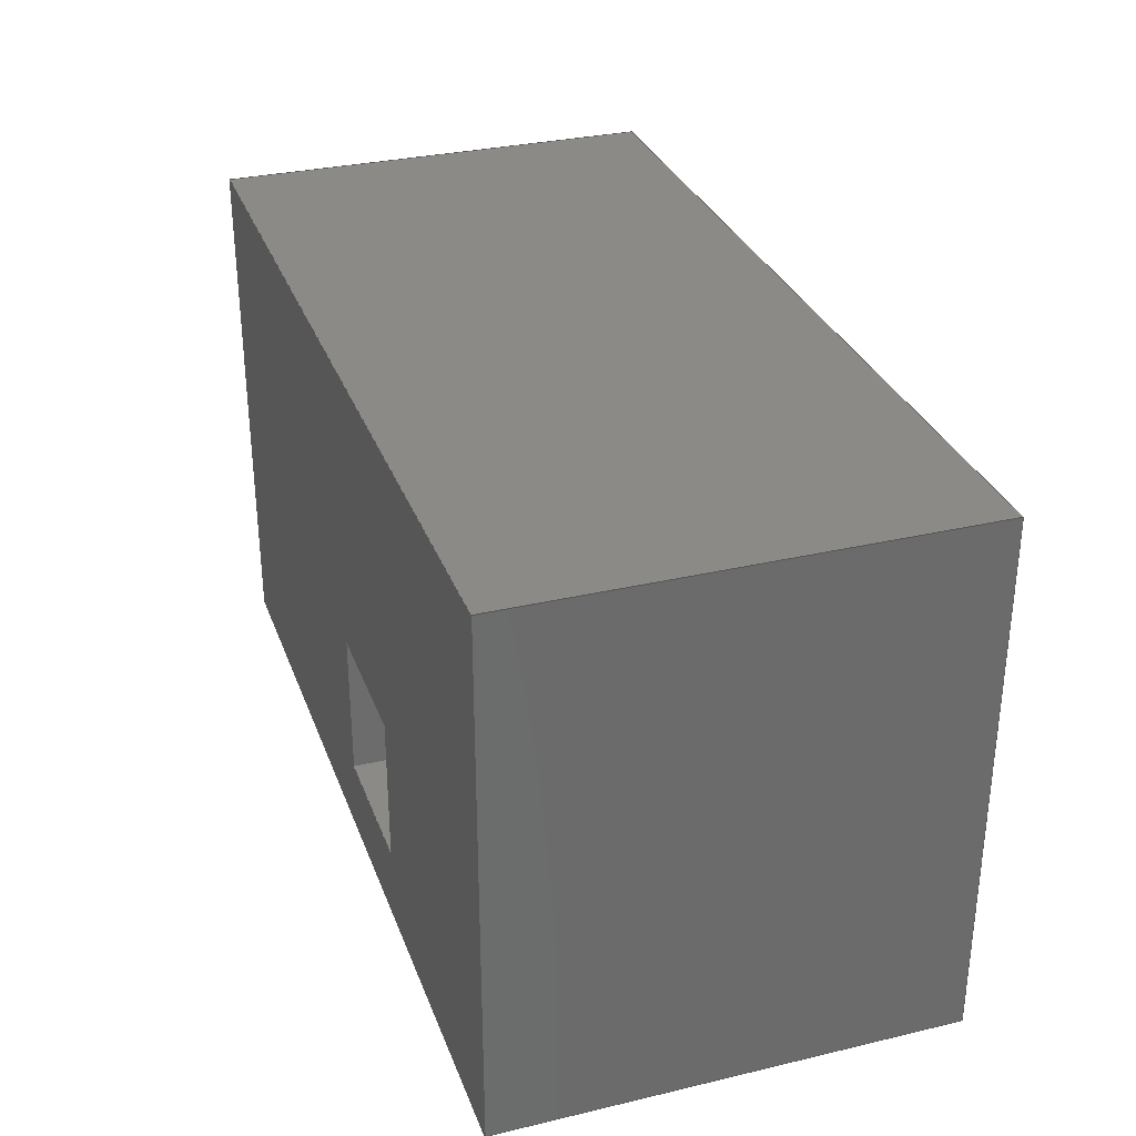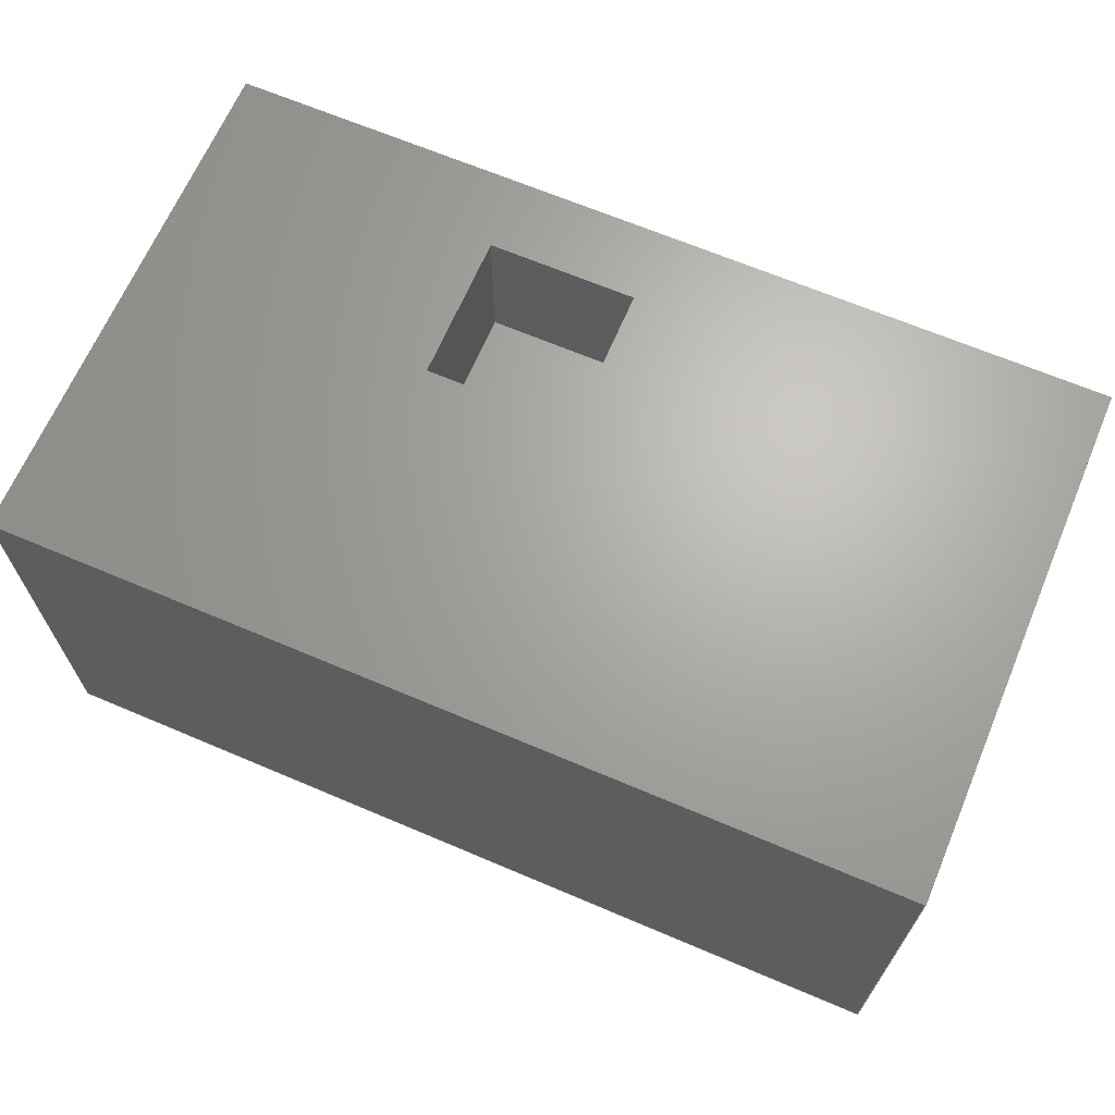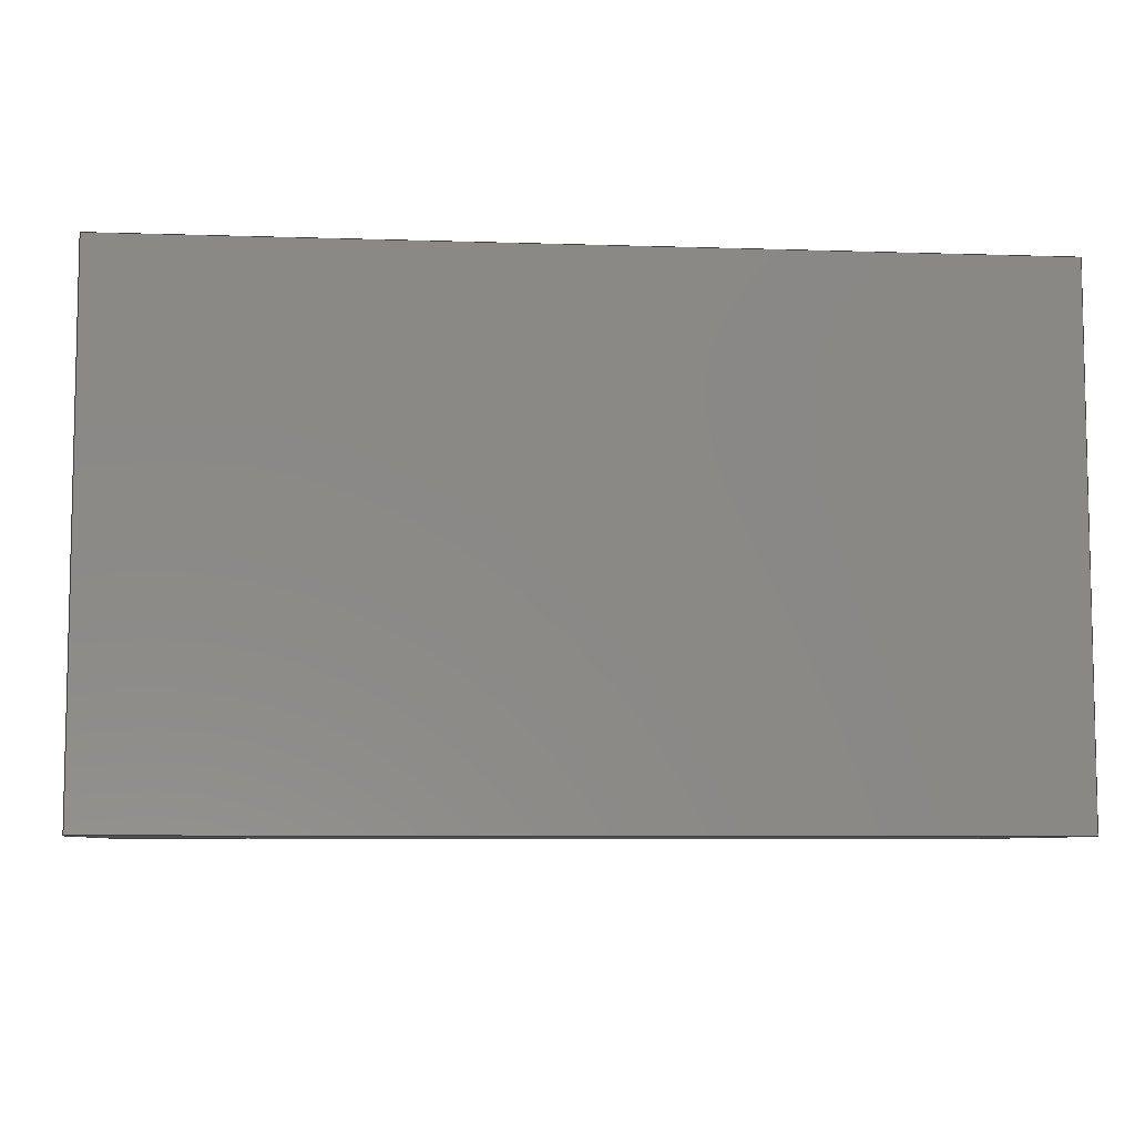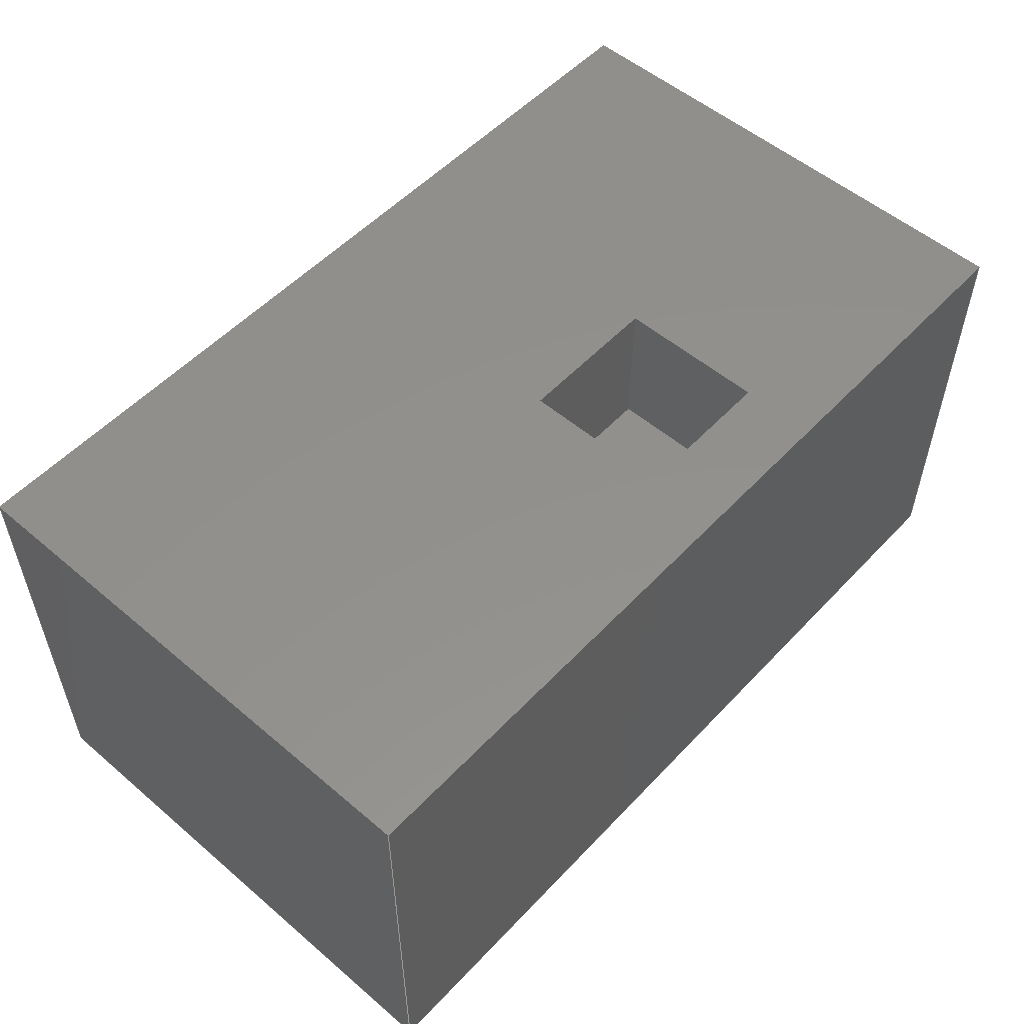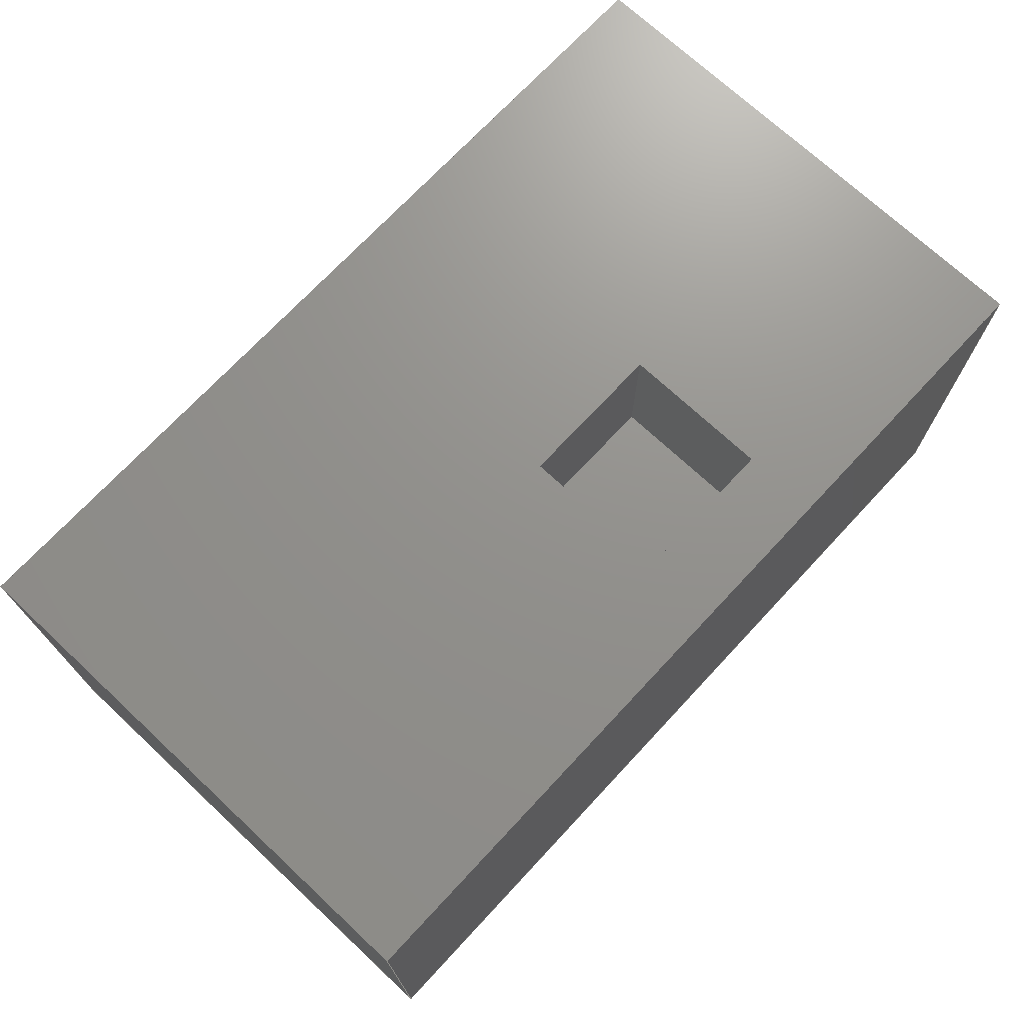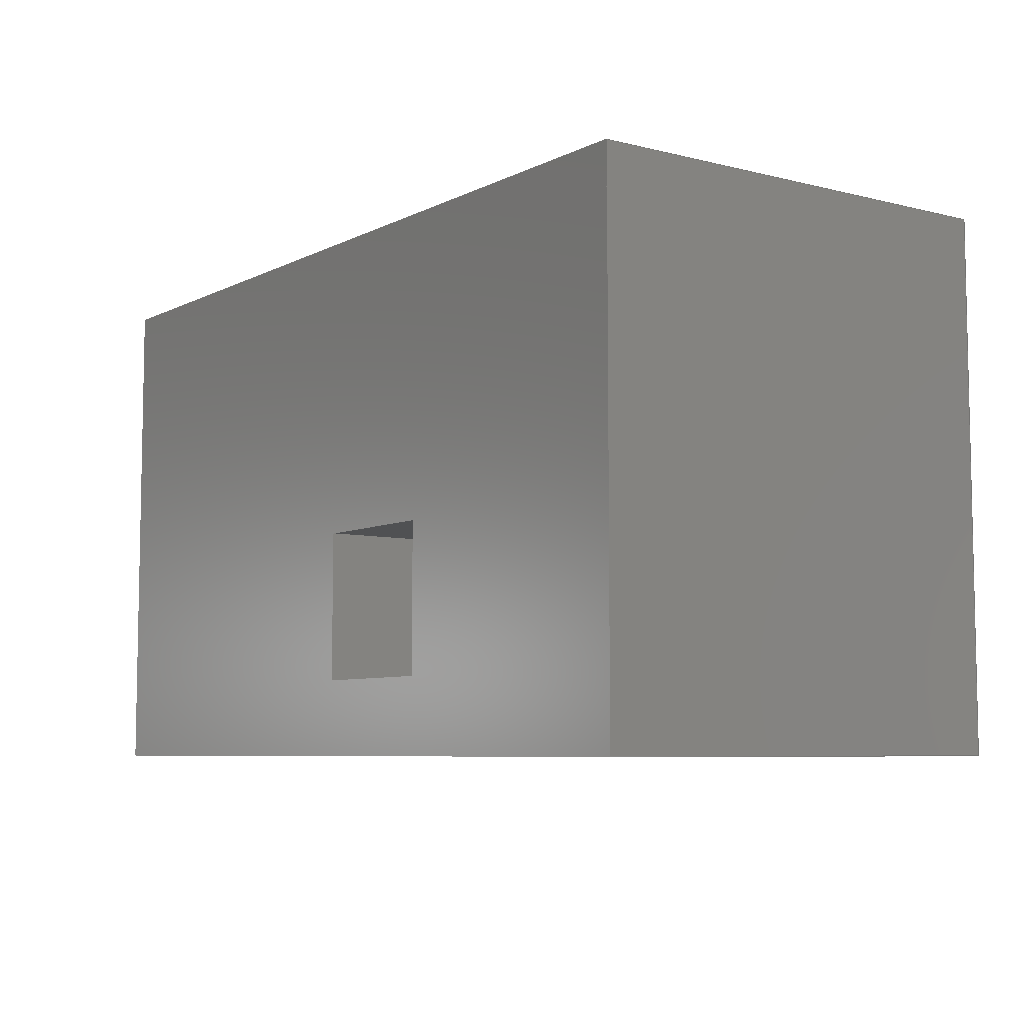
<metadata>
{"format":"iges","ext":"iges","renderer":"f3d","projection":"perspective","resolution":1024,"background":"white","views":[{"elev":31.3,"azim":71.5,"up":"+Y"},{"elev":66.5,"azim":-156.9,"up":"+Z"},{"elev":-7.2,"azim":174.7,"up":"+Y"},{"elev":53.9,"azim":-47.9,"up":"+Z"},{"elev":71.9,"azim":-47.0,"up":"+Z"},{"elev":-6.8,"azim":54.2,"up":"+Y"}]}
</metadata>
<code>

,,31HOpen CASCADE IGES processor 7.5,13HFilename.iges,
16HOpen CASCADE 7.5,31HOpen CASCADE IGES processor 7.5,32,308,15,308,15,
,1,2,2HMM,1,0.01,15H2.021e+07,1e-07,12,5Hpiotr,,11,0,
15H2.021e+07,;
     402       1       0       0       0       0       0       000000000
     402       0       0       1       1                               0
     144       2       0       0       0       0       0       000020000
     144       0       0       1       0                               0
     108       3       0       0       0       0       0       000010000
     108       0       0       1       0                               0
     142       4       0       0       0       0       0       000010500
     142       0       0       1       0                               0
     102       5       0       0       0       0       0       000010000
     102       0       0       1       0                               0
     110       6       0       0       0       0       0       000010000
     110       0       0       1       0                               0
     110       7       0       0       0       0       0       000010000
     110       0       0       1       0                               0
     110       8       0       0       0       0       0       000010000
     110       0       0       1       0                               0
     110       9       0       0       0       0       0       000010000
     110       0       0       1       0                               0
     144      10       0       0       0       0       0       000020000
     144       0       0       1       0                               0
     108      11       0       0       0       0       0       000010000
     108       0       0       1       0                               0
     142      12       0       0       0       0       0       000010500
     142       0       0       1       0                               0
     102      13       0       0       0       0       0       000010000
     102       0       0       1       0                               0
     110      14       0       0       0       0       0       000010000
     110       0       0       1       0                               0
     110      15       0       0       0       0       0       000010000
     110       0       0       1       0                               0
     110      16       0       0       0       0       0       000010000
     110       0       0       1       0                               0
     110      17       0       0       0       0       0       000010000
     110       0       0       1       0                               0
     144      18       0       0       0       0       0       000020000
     144       0       0       1       0                               0
     108      19       0       0       0       0       0       000010000
     108       0       0       1       0                               0
     142      20       0       0       0       0       0       000010500
     142       0       0       1       0                               0
     102      21       0       0       0       0       0       000010000
     102       0       0       1       0                               0
     110      22       0       0       0       0       0       000010000
     110       0       0       1       0                               0
     110      23       0       0       0       0       0       000010000
     110       0       0       1       0                               0
     110      24       0       0       0       0       0       000010000
     110       0       0       1       0                               0
     110      25       0       0       0       0       0       000010000
     110       0       0       1       0                               0
     142      26       0       0       0       0       0       000010500
     142       0       0       1       0                               0
     102      27       0       0       0       0       0       000010000
     102       0       0       1       0                               0
     110      28       0       0       0       0       0       000010000
     110       0       0       1       0                               0
     110      29       0       0       0       0       0       000010000
     110       0       0       1       0                               0
     110      30       0       0       0       0       0       000010000
     110       0       0       1       0                               0
     110      31       0       0       0       0       0       000010000
     110       0       0       1       0                               0
     144      32       0       0       0       0       0       000020000
     144       0       0       1       0                               0
     108      33       0       0       0       0       0       000010000
     108       0       0       1       0                               0
     142      34       0       0       0       0       0       000010500
     142       0       0       1       0                               0
     102      35       0       0       0       0       0       000010000
     102       0       0       1       0                               0
     110      36       0       0       0       0       0       000010000
     110       0       0       1       0                               0
     110      37       0       0       0       0       0       000010000
     110       0       0       1       0                               0
     110      38       0       0       0       0       0       000010000
     110       0       0       1       0                               0
     110      39       0       0       0       0       0       000010000
     110       0       0       1       0                               0
     144      40       0       0       0       0       0       000020000
     144       0       0       1       0                               0
     108      41       0       0       0       0       0       000010000
     108       0       0       1       0                               0
     142      42       0       0       0       0       0       000010500
     142       0       0       1       0                               0
     102      43       0       0       0       0       0       000010000
     102       0       0       1       0                               0
     110      44       0       0       0       0       0       000010000
     110       0       0       1       0                               0
     110      45       0       0       0       0       0       000010000
     110       0       0       1       0                               0
     110      46       0       0       0       0       0       000010000
     110       0       0       1       0                               0
     110      47       0       0       0       0       0       000010000
     110       0       0       1       0                               0
     144      48       0       0       0       0       0       000020000
     144       0       0       1       0                               0
     108      49       0       0       0       0       0       000010000
     108       0       0       1       0                               0
     142      50       0       0       0       0       0       000010500
     142       0       0       1       0                               0
     102      51       0       0       0       0       0       000010000
     102       0       0       1       0                               0
     110      52       0       0       0       0       0       000010000
     110       0       0       1       0                               0
     110      53       0       0       0       0       0       000010000
     110       0       0       1       0                               0
     110      54       0       0       0       0       0       000010000
     110       0       0       1       0                               0
     110      55       0       0       0       0       0       000010000
     110       0       0       1       0                               0
     144      56       0       0       0       0       0       000020000
     144       0       0       1       0                               0
     108      57       0       0       0       0       0       000010000
     108       0       0       1       0                               0
     142      58       0       0       0       0       0       000010500
     142       0       0       1       0                               0
     102      59       0       0       0       0       0       000010000
     102       0       0       1       0                               0
     110      60       0       0       0       0       0       000010000
     110       0       0       1       0                               0
     110      61       0       0       0       0       0       000010000
     110       0       0       1       0                               0
     110      62       0       0       0       0       0       000010000
     110       0       0       1       0                               0
     110      63       0       0       0       0       0       000010000
     110       0       0       1       0                               0
     144      64       0       0       0       0       0       000020000
     144       0       0       1       0                               0
     108      65       0       0       0       0       0       000010000
     108       0       0       1       0                               0
     142      66       0       0       0       0       0       000010500
     142       0       0       1       0                               0
     102      67       0       0       0       0       0       000010000
     102       0       0       1       0                               0
     110      68       0       0       0       0       0       000010000
     110       0       0       1       0                               0
     110      69       0       0       0       0       0       000010000
     110       0       0       1       0                               0
     110      70       0       0       0       0       0       000010000
     110       0       0       1       0                               0
     110      71       0       0       0       0       0       000010000
     110       0       0       1       0                               0
     144      72       0       0       0       0       0       000020000
     144       0       0       1       0                               0
     108      73       0       0       0       0       0       000010000
     108       0       0       1       0                               0
     142      74       0       0       0       0       0       000010500
     142       0       0       1       0                               0
     102      75       0       0       0       0       0       000010000
     102       0       0       1       0                               0
     110      76       0       0       0       0       0       000010000
     110       0       0       1       0                               0
     110      77       0       0       0       0       0       000010000
     110       0       0       1       0                               0
     110      78       0       0       0       0       0       000010000
     110       0       0       1       0                               0
     110      79       0       0       0       0       0       000010000
     110       0       0       1       0                               0
     144      80       0       0       0       0       0       000020000
     144       0       0       1       0                               0
     108      81       0       0       0       0       0       000010000
     108       0       0       1       0                               0
     142      82       0       0       0       0       0       000010500
     142       0       0       1       0                               0
     102      83       0       0       0       0       0       000010000
     102       0       0       1       0                               0
     110      84       0       0       0       0       0       000010000
     110       0       0       1       0                               0
     110      85       0       0       0       0       0       000010000
     110       0       0       1       0                               0
     110      86       0       0       0       0       0       000010000
     110       0       0       1       0                               0
     110      87       0       0       0       0       0       000010000
     110       0       0       1       0                               0
     144      88       0       0       0       0       0       000020000
     144       0       0       1       0                               0
     108      89       0       0       0       0       0       000010000
     108       0       0       1       0                               0
     142      90       0       0       0       0       0       000010500
     142       0       0       1       0                               0
     102      91       0       0       0       0       0       000010000
     102       0       0       1       0                               0
     110      92       0       0       0       0       0       000010000
     110       0       0       1       0                               0
     110      93       0       0       0       0       0       000010000
     110       0       0       1       0                               0
     110      94       0       0       0       0       0       000010000
     110       0       0       1       0                               0
     110      95       0       0       0       0       0       000010000
     110       0       0       1       0                               0
402,11,3,19,35,63,79,95,111,127,143,159,175;                     0000001
144,5,1,0,7;                                                     0000003
108,-1,-0,0,0,0,0,0,0,0;                                 0000005
142,0,5,0,9,2;                                                   0000007
102,4,11,13,15,17;                                               0000009
110,0,7,0,0,0,0;                                           0000011
110,0,0,0,0,0,6;                                           0000013
110,0,0,6,0,7,6;                                           0000015
110,0,7,6,0,7,0;                                           0000017
144,21,1,0,23;                                                   0000019
108,0,-1,-0,0,0,0,0,0,0;                                 0000021
142,0,21,0,25,2;                                                 0000023
102,4,27,29,31,33;                                               0000025
110,0,0,6,0,0,0;                                           0000027
110,0,0,0,12,0,0;                                          0000029
110,12,0,0,12,0,6;                                         0000031
110,12,0,6,0,0,6;                                          0000033
144,37,1,1,39,51;                                                0000035
108,0,0,1,6,0,0,0,6,0;                                   0000037
142,0,37,0,41,2;                                                 0000039
102,4,43,45,47,49;                                               0000041
110,0,7,6,0,0,6;                                           0000043
110,0,0,6,12,0,6;                                          0000045
110,12,0,6,12,7,6;                                         0000047
110,12,7,6,0,7,6;                                          0000049
142,0,37,0,53,2;                                                 0000051
102,4,55,57,59,61;                                               0000053
110,6,1,6,6,3,6;                                           0000055
110,6,3,6,8,3,6;                                           0000057
110,8,3,6,8,1,6;                                           0000059
110,8,1,6,6,1,6;                                           0000061
144,65,1,0,67;                                                   0000063
108,-0,1,0,7,0,0,7,0,0;                                  0000065
142,0,65,0,69,2;                                                 0000067
102,4,71,73,75,77;                                               0000069
110,12,7,0,0,7,0;                                          0000071
110,0,7,0,0,7,6;                                           0000073
110,0,7,6,12,7,6;                                          0000075
110,12,7,6,12,7,0;                                         0000077
144,81,1,0,83;                                                   0000079
108,-0,-0,-1,-0,0,0,0,0,0;                               0000081
142,0,81,0,85,2;                                                 0000083
102,4,87,89,91,93;                                               0000085
110,12,0,0,0,0,0;                                          0000087
110,0,0,0,0,7,0;                                           0000089
110,0,7,0,12,7,0;                                          0000091
110,12,7,0,12,0,0;                                         0000093
144,97,1,0,99;                                                   0000095
108,1,0,-0,12,0,12,0,0,0;                                0000097
142,0,97,0,101,2;                                                0000099
102,4,103,105,107,109;                                           0000101
110,12,0,6,12,0,0;                                         0000103
110,12,0,0,12,7,0;                                         0000105
110,12,7,0,12,7,6;                                         0000107
110,12,7,6,12,0,6;                                         0000109
144,113,1,0,115;                                                 0000111
108,1,0,-0,6,0,6,1,4,0;                                  0000113
142,0,113,0,117,2;                                               0000115
102,4,119,121,123,125;                                           0000117
110,6,1,6,6,1,4;                                           0000119
110,6,1,4,6,3,4;                                           0000121
110,6,3,4,6,3,6;                                           0000123
110,6,3,6,6,1,6;                                           0000125
144,129,1,0,131;                                                 0000127
108,-0,1,0,1,0,6,1,4,0;                                  0000129
142,0,129,0,133,2;                                               0000131
102,4,135,137,139,141;                                           0000133
110,8,1,4,6,1,4;                                           0000135
110,6,1,4,6,1,6;                                           0000137
110,6,1,6,8,1,6;                                           0000139
110,8,1,6,8,1,4;                                           0000141
144,145,1,0,147;                                                 0000143
108,-1,-0,0,-8,0,8,1,4,0;                                0000145
142,0,145,0,149,2;                                               0000147
102,4,151,153,155,157;                                           0000149
110,8,3,4,8,1,4;                                           0000151
110,8,1,4,8,1,6;                                           0000153
110,8,1,6,8,3,6;                                           0000155
110,8,3,6,8,3,4;                                           0000157
144,161,1,0,163;                                                 0000159
108,0,-1,-0,-3,0,6,3,4,0;                                0000161
142,0,161,0,165,2;                                               0000163
102,4,167,169,171,173;                                           0000165
110,6,3,6,6,3,4;                                           0000167
110,6,3,4,8,3,4;                                           0000169
110,8,3,4,8,3,6;                                           0000171
110,8,3,6,6,3,6;                                           0000173
144,177,1,0,179;                                                 0000175
108,0,0,1,4,0,6,1,4,0;                                   0000177
142,0,177,0,181,2;                                               0000179
102,4,183,185,187,189;                                           0000181
110,6,3,4,6,1,4;                                           0000183
110,6,1,4,8,1,4;                                           0000185
110,8,1,4,8,3,4;                                           0000187
110,8,3,4,6,3,4;                                           0000189
S      1G      4D    190P     95
</code>
